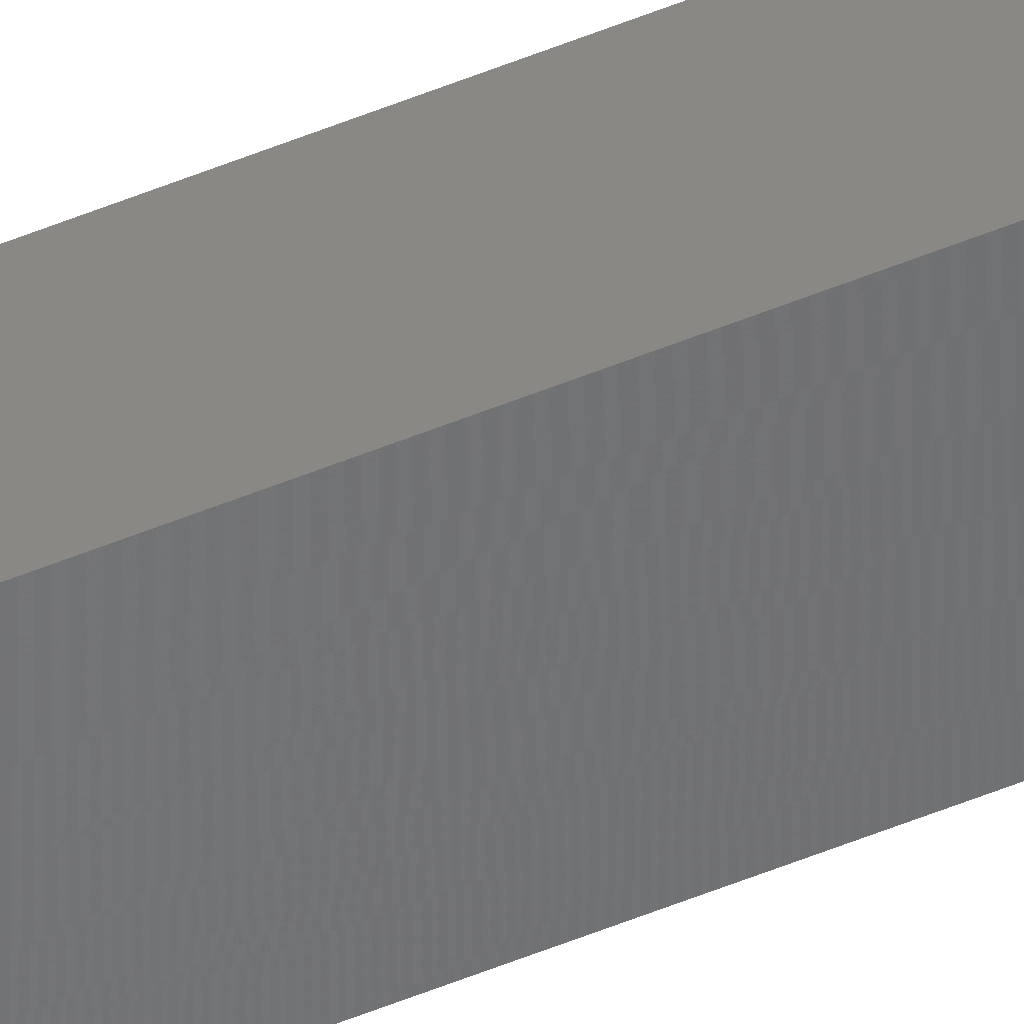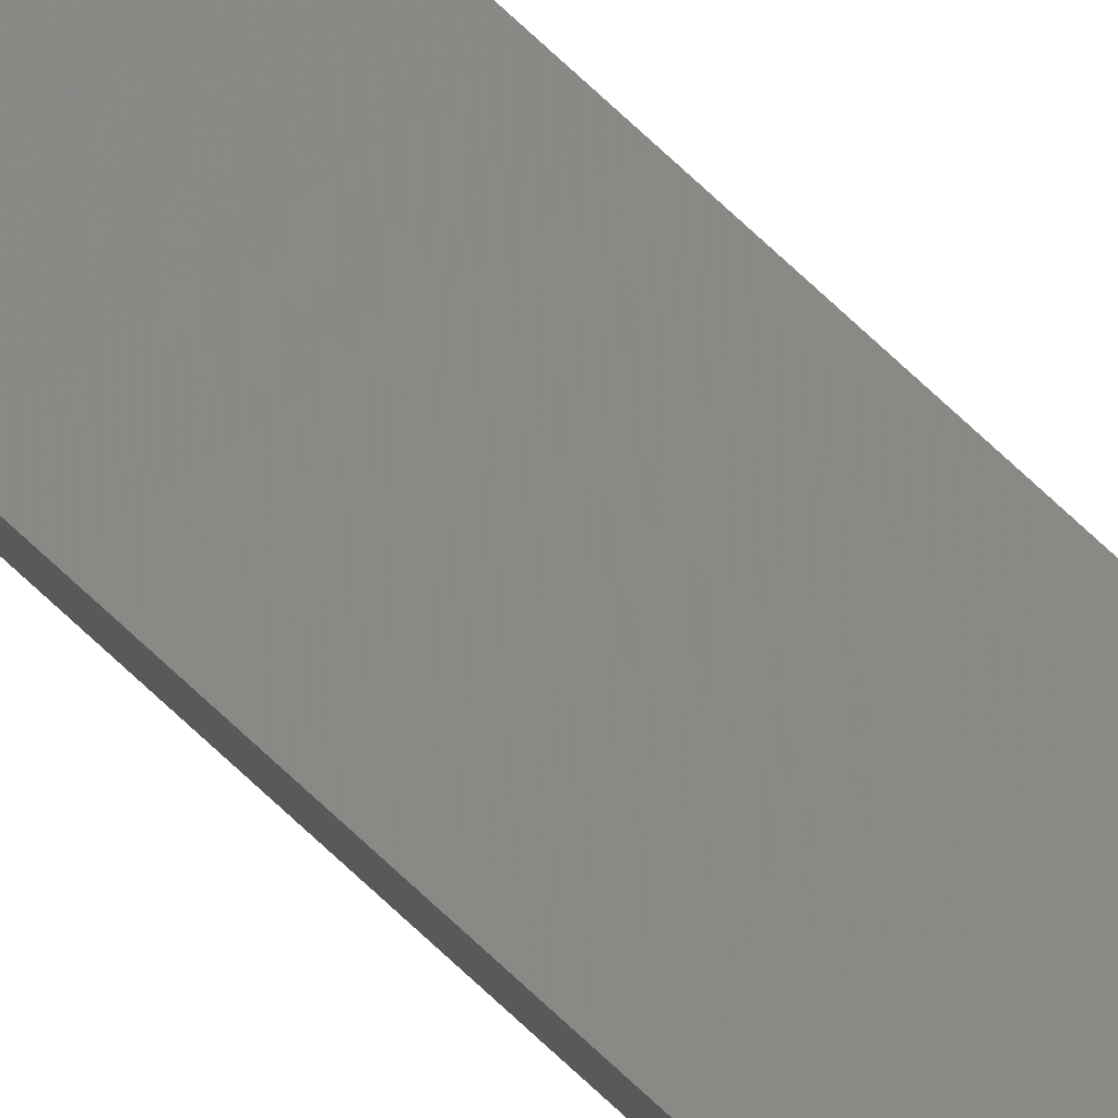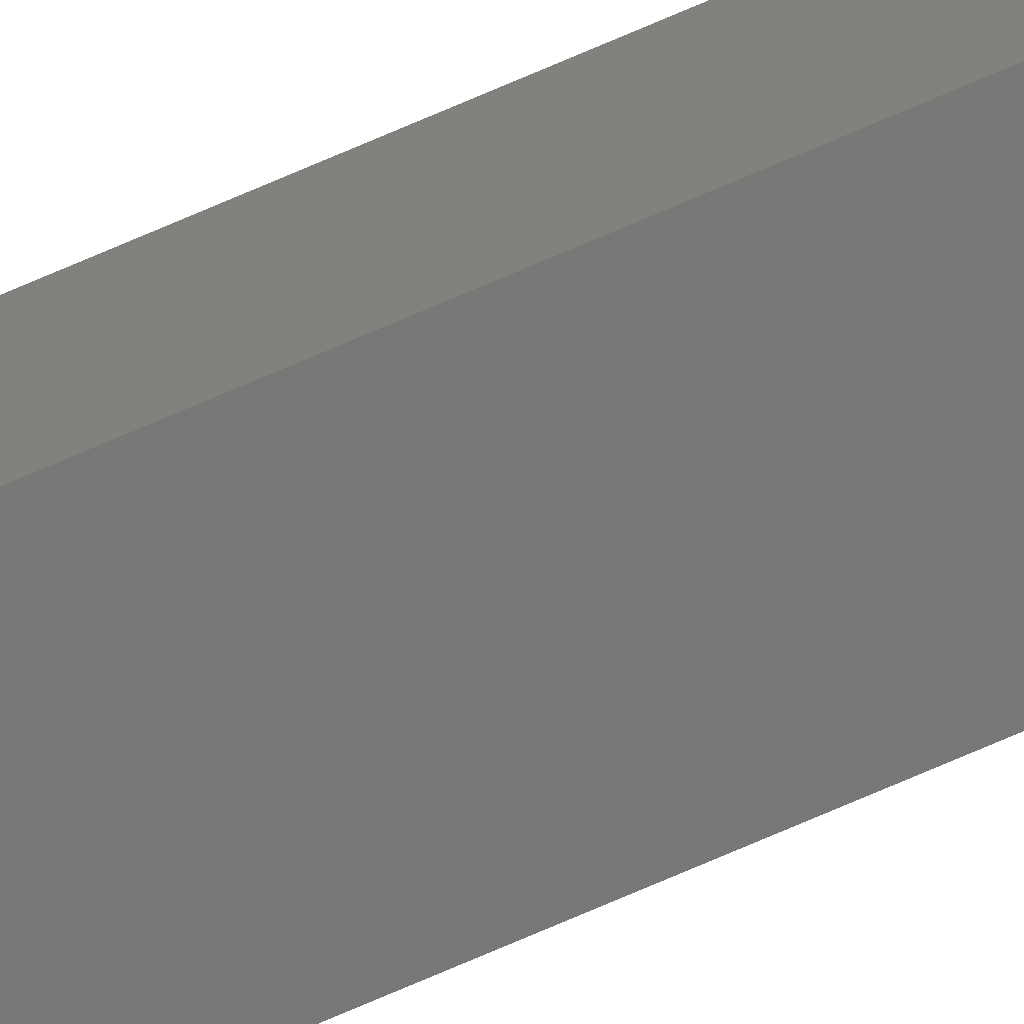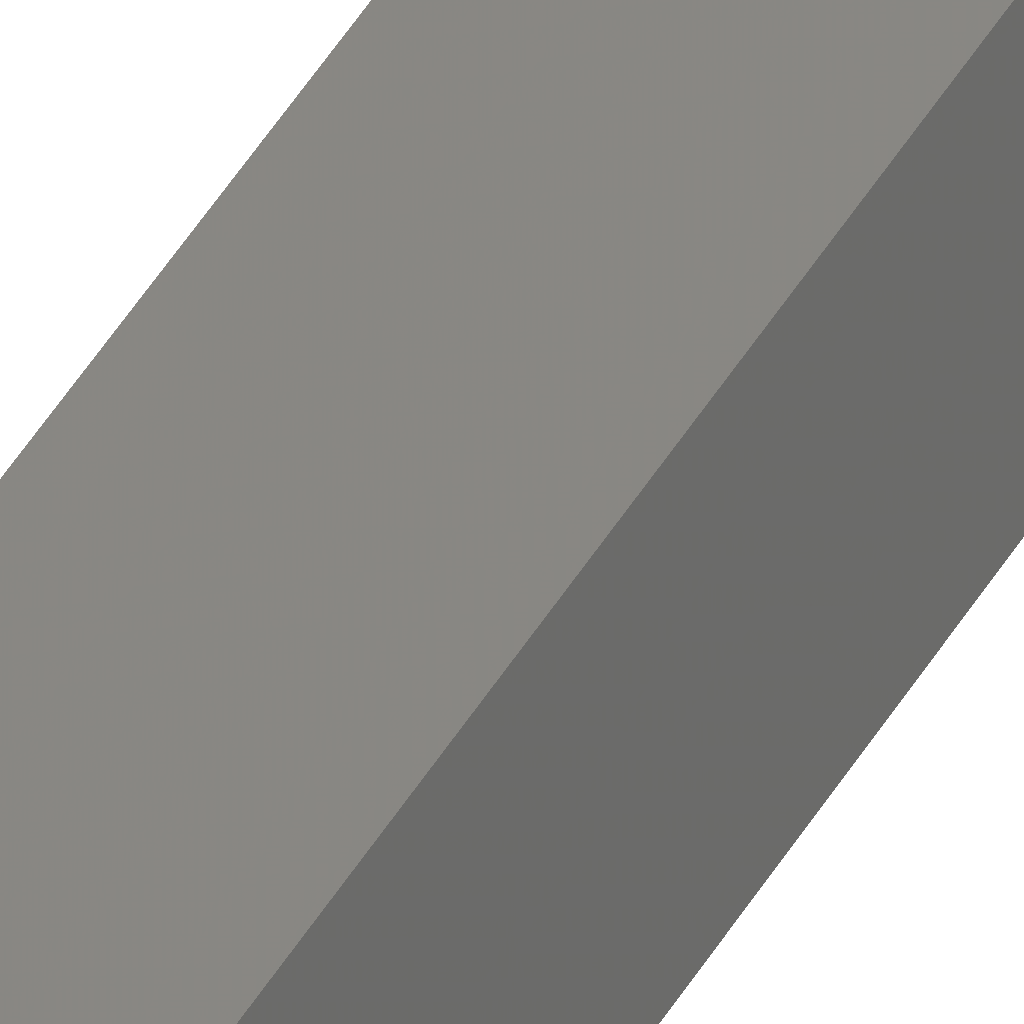
<metadata>
{"format":"stl","ext":"stl","renderer":"f3d","projection":"perspective","resolution":1024,"background":"white","views":[{"elev":-57.8,"azim":-67.3,"up":"+Y"},{"elev":77.8,"azim":-47.5,"up":"+Y"},{"elev":-75.6,"azim":-66.8,"up":"+Y"},{"elev":28.7,"azim":20.1,"up":"+Y"}]}
</metadata>
<code>
# stl→obj: 16 verts, 28 faces
v 9.847 -3.824 143.9
v 9.847 -3.824 140.4
v 9.867 -3.822 140.4
v 9.867 -3.822 143.9
v 9.887 -3.82 140.4
v 9.887 -3.82 143.9
v 9.907 -3.818 143.9
v 9.907 -3.818 140.4
v 9.902 -3.768 140.4
v 9.902 -3.768 143.9
v 9.842 -3.774 140.4
v 9.862 -3.772 143.9
v 9.862 -3.772 140.4
v 9.842 -3.774 143.9
v 9.882 -3.77 143.9
v 9.882 -3.77 140.4
f 1 2 3
f 4 3 5
f 4 1 3
f 6 4 5
f 7 5 8
f 7 6 5
f 7 8 9
f 10 7 9
f 11 12 13
f 14 12 11
f 13 15 16
f 12 15 13
f 16 10 9
f 15 10 16
f 14 11 2
f 1 14 2
f 15 7 10
f 12 6 15
f 15 6 7
f 14 4 12
f 12 4 6
f 14 1 4
f 8 16 9
f 5 13 16
f 5 16 8
f 3 13 5
f 2 11 13
f 2 13 3

</code>
